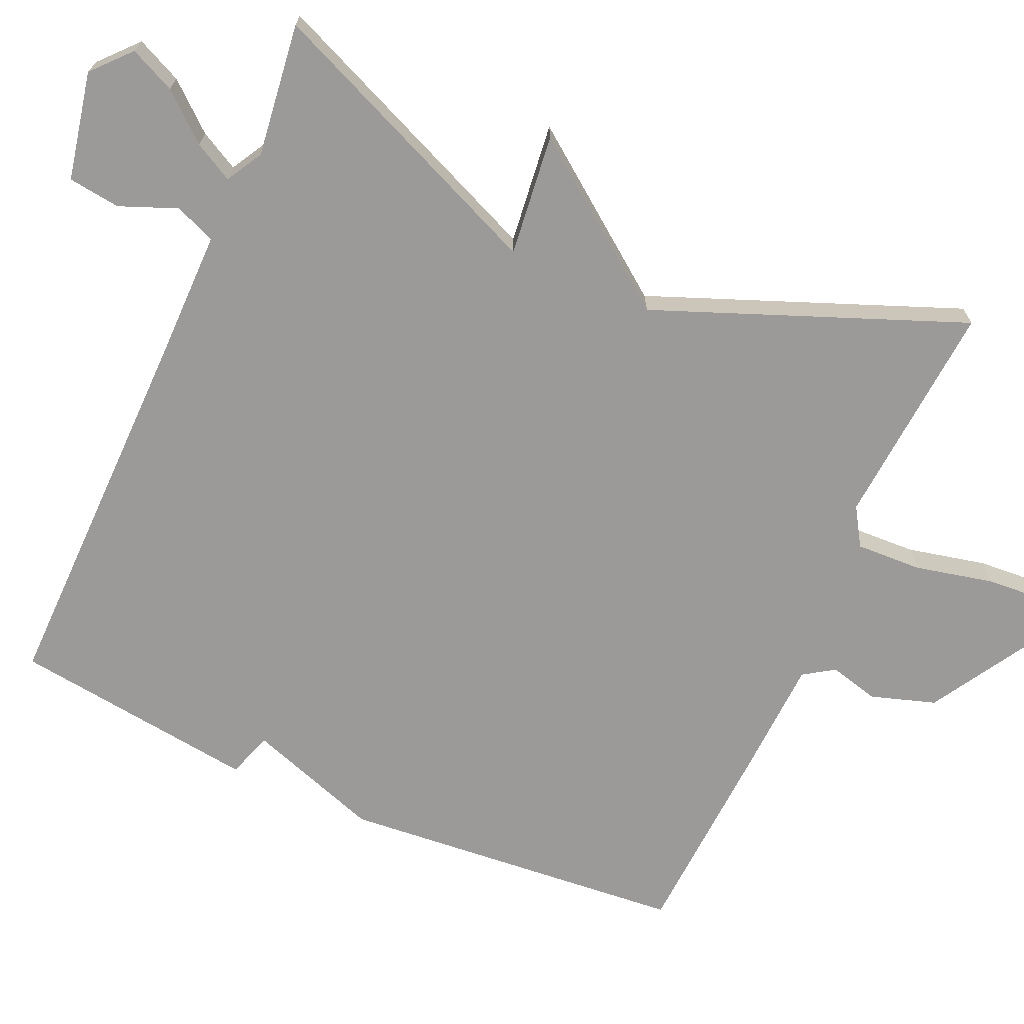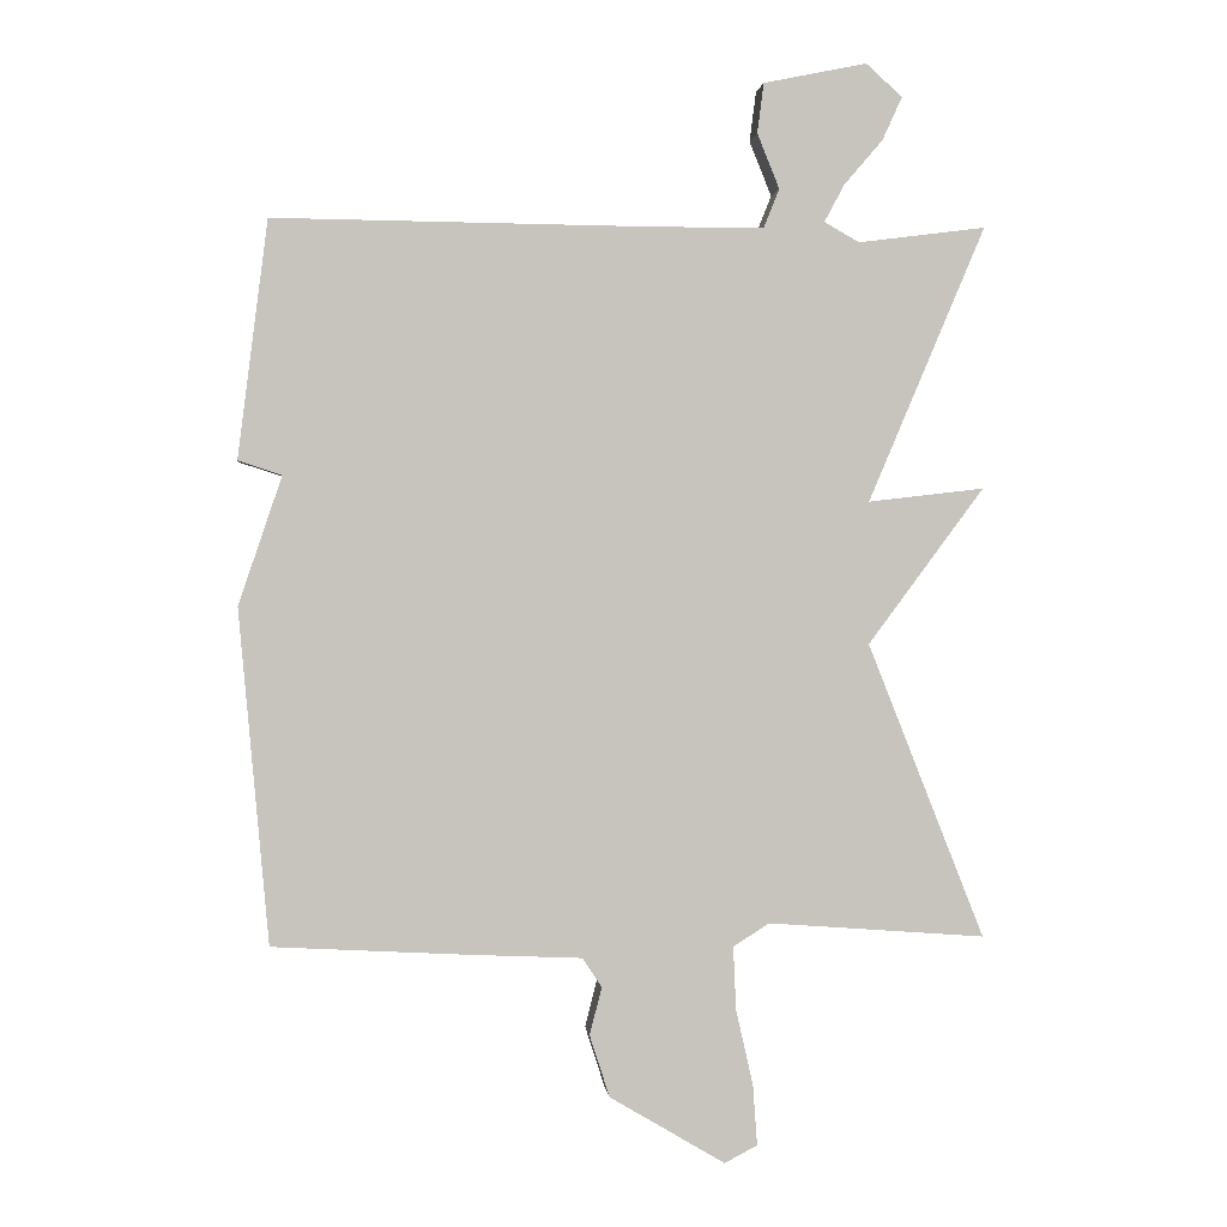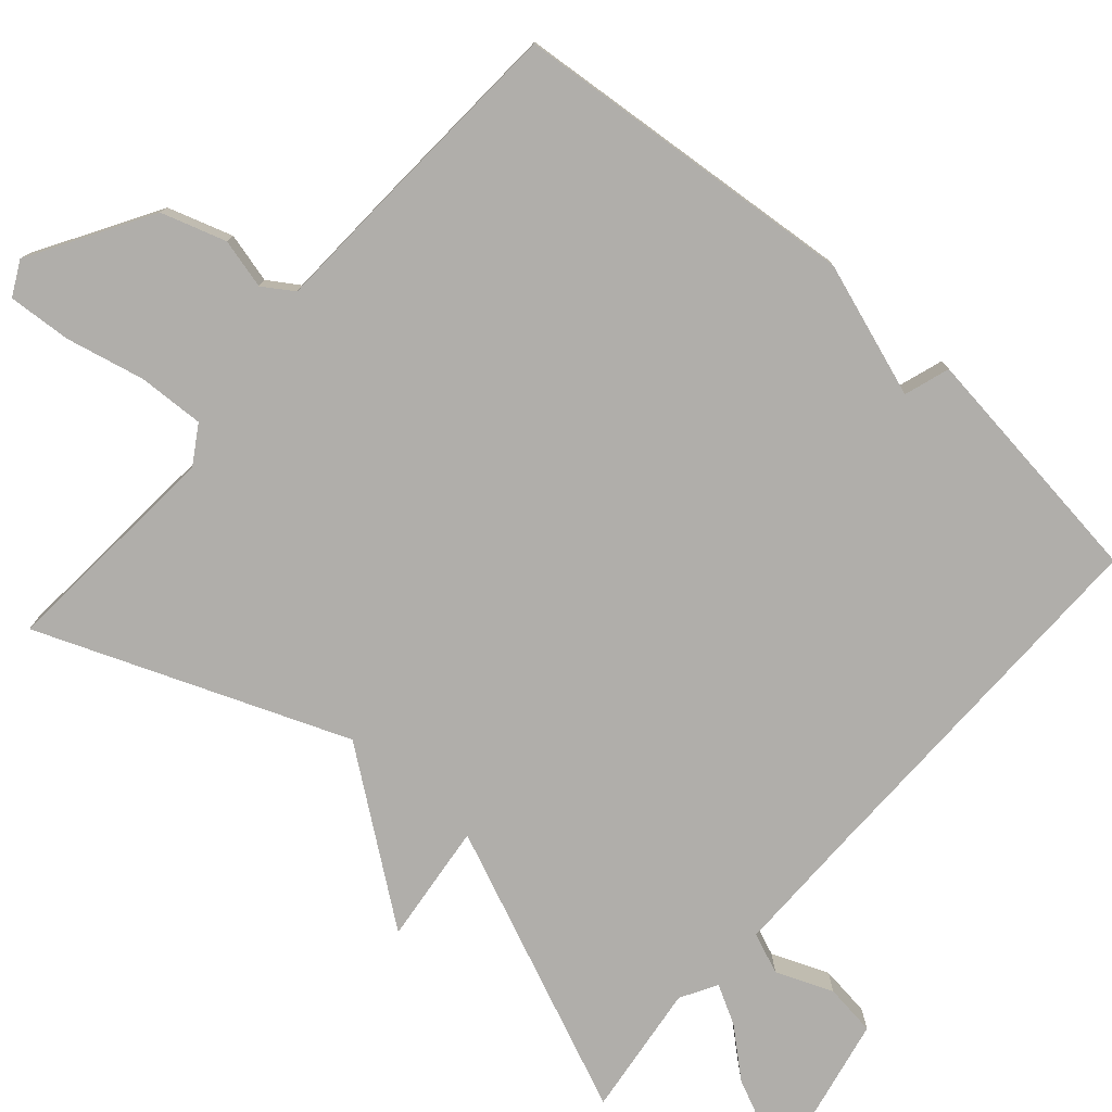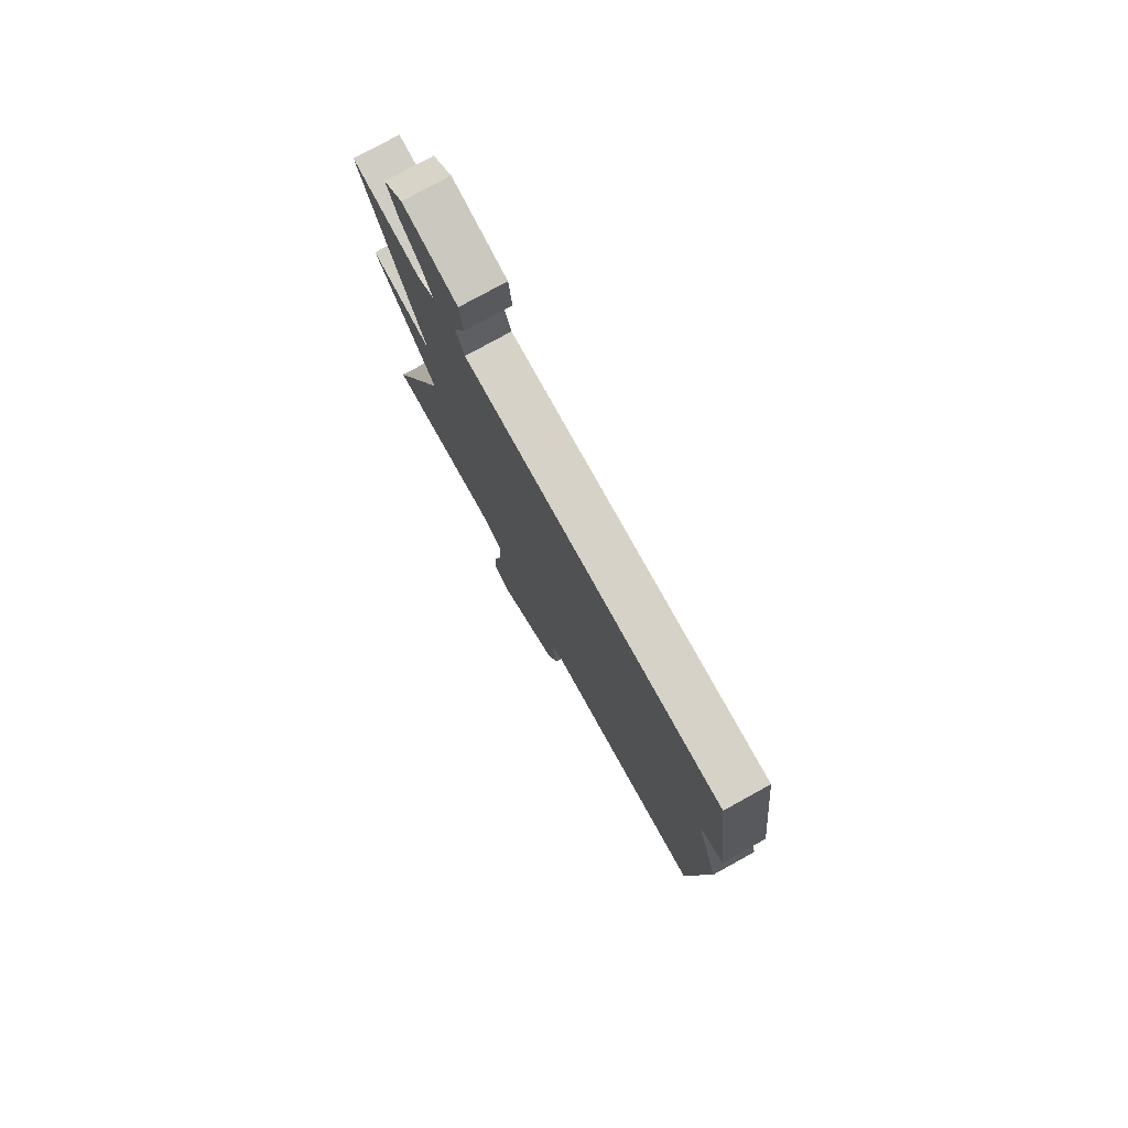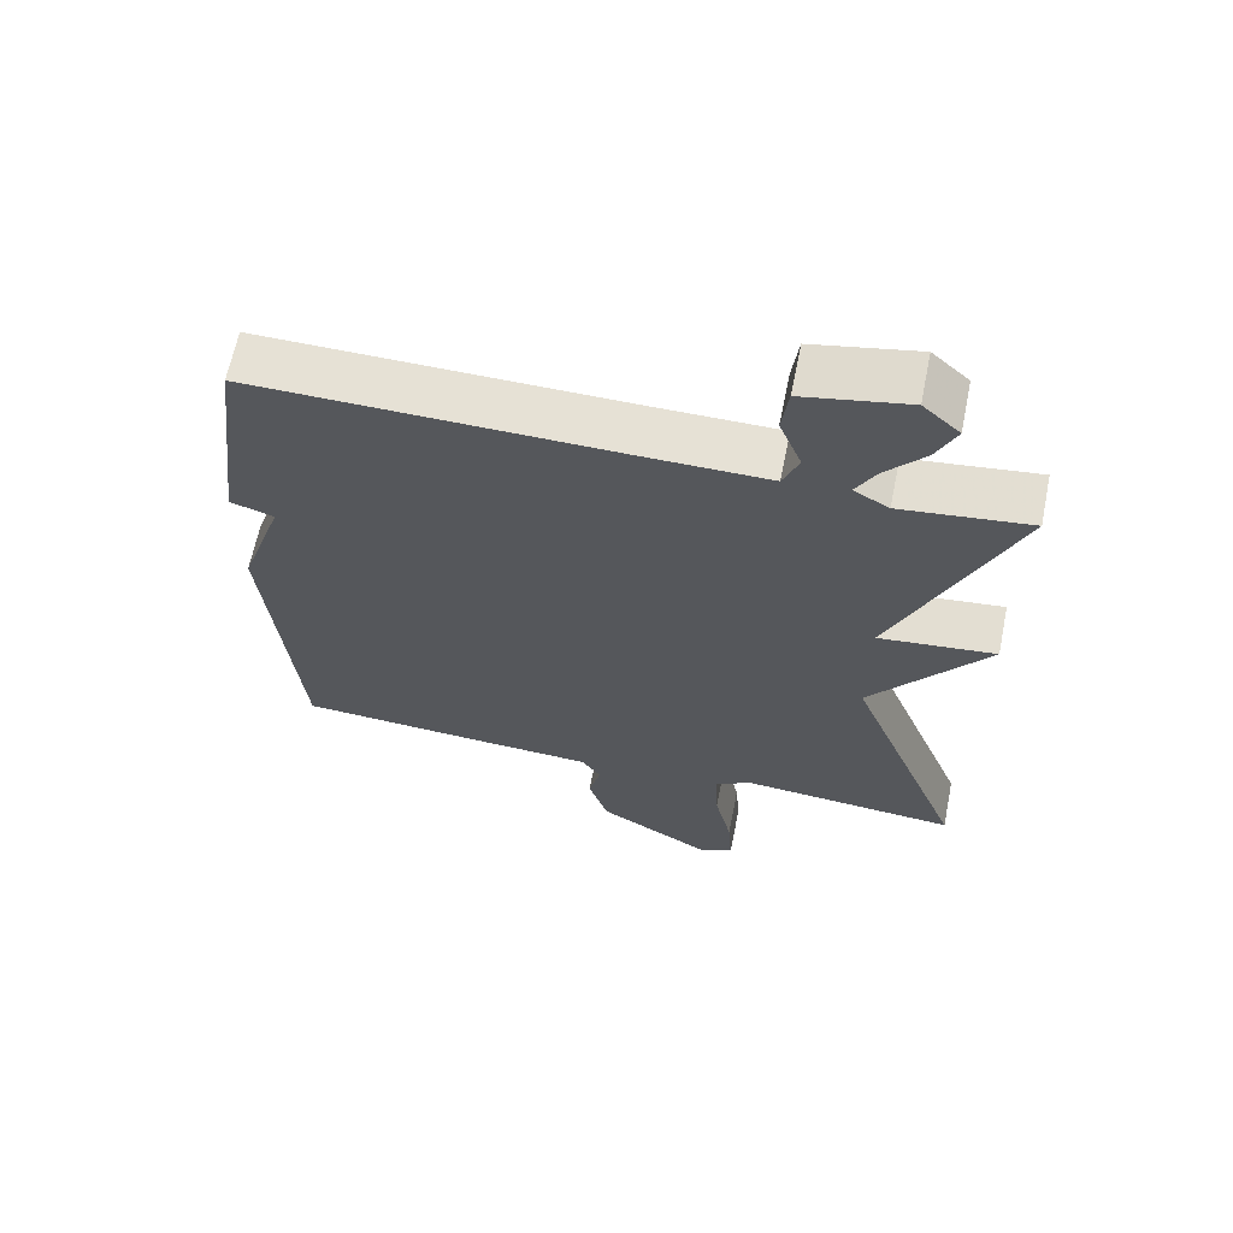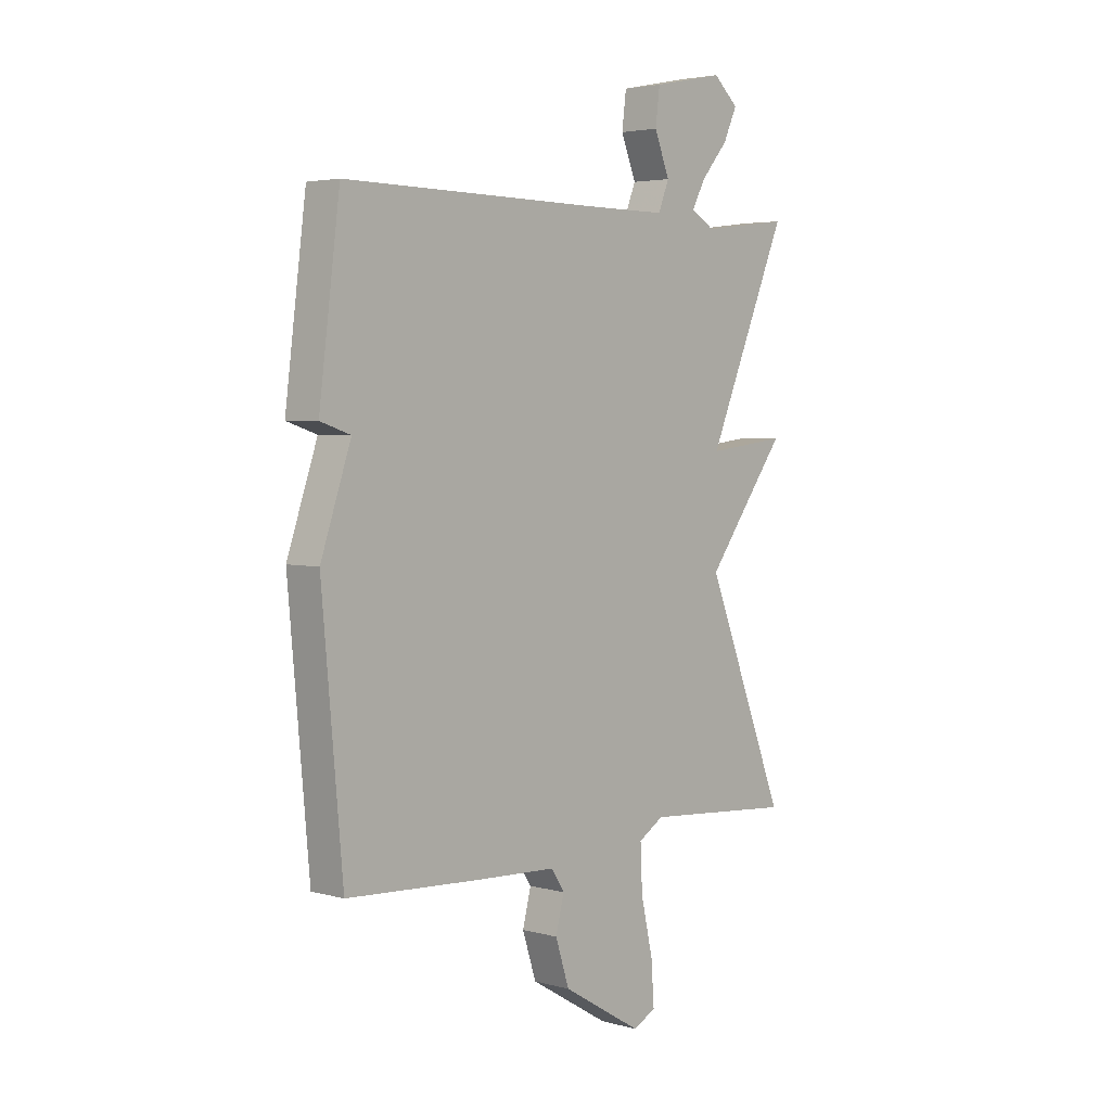
<metadata>
{"format":"obj","ext":"obj","renderer":"f3d","projection":"perspective","resolution":1024,"background":"white","views":[{"elev":-69.3,"azim":66.0,"up":"+Y"},{"elev":0.9,"azim":-5.8,"up":"+Z"},{"elev":-77.8,"azim":-131.3,"up":"+Y"},{"elev":77.8,"azim":-118.9,"up":"+Z"},{"elev":64.7,"azim":11.5,"up":"+Z"},{"elev":3.7,"azim":-47.8,"up":"+Z"}]}
</metadata>
<code>
v 0.5 0.07 -0.5
v 0.195 0.07 -0.477
v 0.144 0.07 -0.509
v 0.148 0.07 -0.598
v 0.172 0.07 -0.704
v 0.178 0.07 -0.789
v 0.132 0.07 -0.813
v -0.03 0.07 -0.717
v -0.058 0.07 -0.63
v -0.041 0.07 -0.563
v -0.068 0.07 -0.522
v -0.226 0.07 -0.515
v -0.5 0.07 -0.5
v -0.542 0.07 -0.032
v -0.481 0.07 0.148
v -0.542 0.07 0.168
v -0.5 0.07 0.5
v 0.014 0.07 0.495
v 0.186 0.07 0.495
v 0.208 0.07 0.55
v 0.177 0.07 0.627
v 0.186 0.07 0.697
v 0.331 0.07 0.727
v 0.382 0.07 0.681
v 0.354 0.07 0.62
v 0.3 0.07 0.557
v 0.272 0.07 0.505
v 0.321 0.07 0.477
v 0.5 0.07 0.5
v 0.336 0.07 0.114
v 0.499 0.07 0.133
v 0.336 0.07 -0.086
v 0.5 0 -0.5
v 0.195 0 -0.477
v 0.144 0 -0.509
v 0.148 0 -0.598
v 0.172 0 -0.704
v 0.178 0 -0.789
v 0.132 0 -0.813
v -0.03 0 -0.717
v -0.058 0 -0.63
v -0.041 0 -0.563
v -0.068 0 -0.522
v -0.226 0 -0.515
v -0.5 0 -0.5
v -0.542 0 -0.032
v -0.481 0 0.148
v -0.542 0 0.168
v -0.5 0 0.5
v 0.014 0 0.495
v 0.186 0 0.495
v 0.208 0 0.55
v 0.177 0 0.627
v 0.186 0 0.697
v 0.331 0 0.727
v 0.382 0 0.681
v 0.354 0 0.62
v 0.3 0 0.557
v 0.272 0 0.505
v 0.321 0 0.477
v 0.5 0 0.5
v 0.336 0 0.114
v 0.499 0 0.133
v 0.336 0 -0.086
f 30 31 32
f 28 29 30
f 27 28 30 32
f 24 25 26
f 23 24 26
f 22 23 26
f 21 22 26
f 20 21 26
f 19 20 26 27
f 15 16 17 18
f 15 18 19
f 14 15 19
f 13 14 19
f 12 13 19
f 11 12 19
f 19 27 32
f 11 19 32
f 10 11 32
f 8 9 10
f 7 8 10
f 6 7 10
f 5 6 10
f 4 5 10
f 32 1 2
f 32 2 3
f 10 32 3
f 3 4 10
f 64 63 62
f 62 61 60
f 64 62 60 59
f 58 57 56
f 58 56 55
f 58 55 54
f 58 54 53
f 58 53 52
f 59 58 52 51
f 50 49 48 47
f 51 50 47
f 51 47 46
f 51 46 45
f 51 45 44
f 51 44 43
f 64 59 51
f 64 51 43
f 64 43 42
f 42 41 40
f 42 40 39
f 42 39 38
f 42 38 37
f 42 37 36
f 34 33 64
f 35 34 64
f 35 64 42
f 42 36 35
f 1 33 34 2
f 2 34 35 3
f 3 35 36 4
f 4 36 37 5
f 5 37 38 6
f 6 38 39 7
f 7 39 40 8
f 8 40 41 9
f 9 41 42 10
f 10 42 43 11
f 11 43 44 12
f 12 44 45 13
f 13 45 46 14
f 14 46 47 15
f 15 47 48 16
f 16 48 49 17
f 17 49 50 18
f 18 50 51 19
f 19 51 52 20
f 20 52 53 21
f 21 53 54 22
f 22 54 55 23
f 23 55 56 24
f 24 56 57 25
f 25 57 58 26
f 26 58 59 27
f 27 59 60 28
f 28 60 61 29
f 29 61 62 30
f 30 62 63 31
f 31 63 64 32
f 32 64 33 1

</code>
